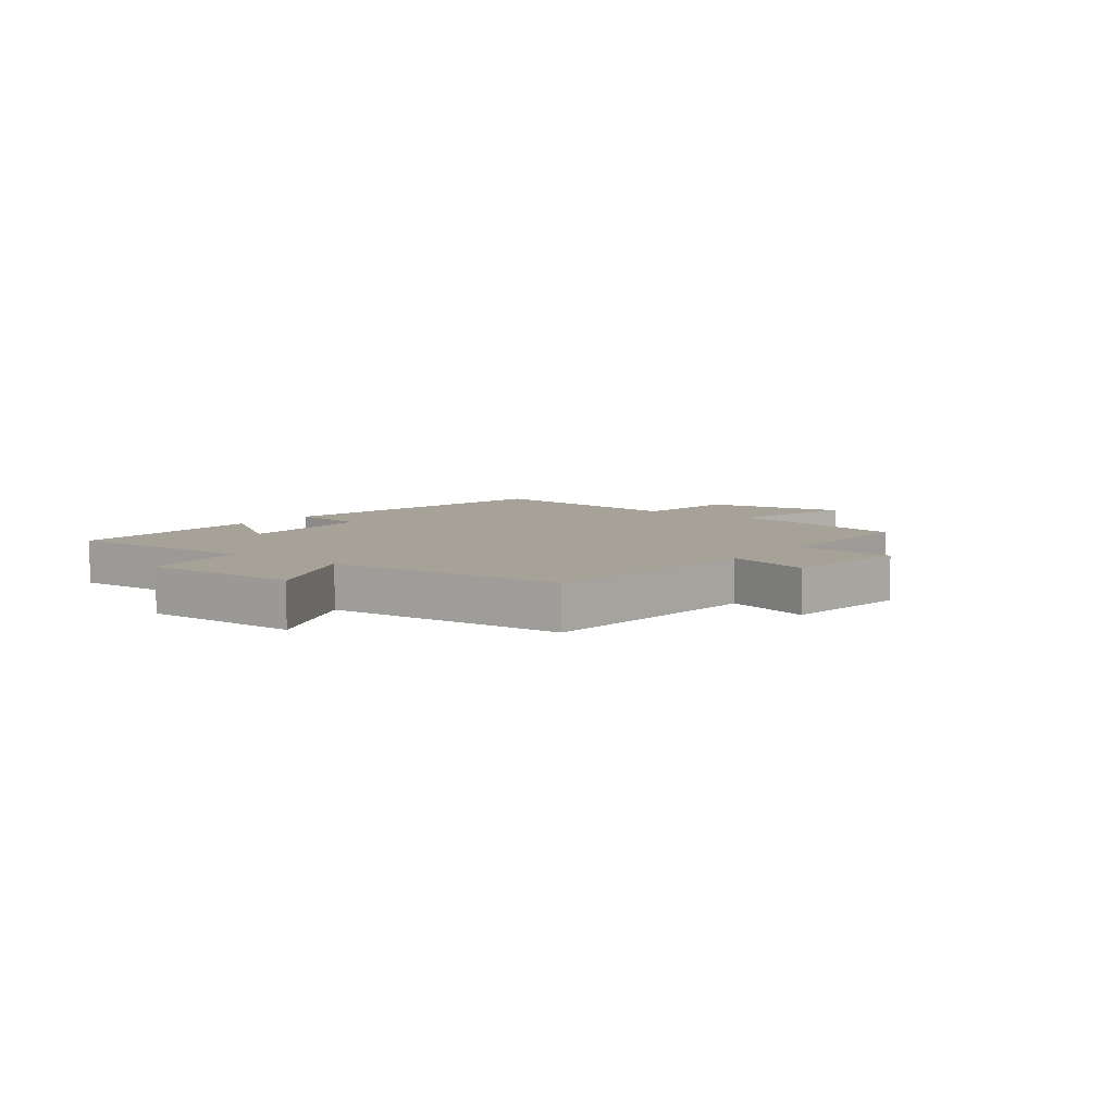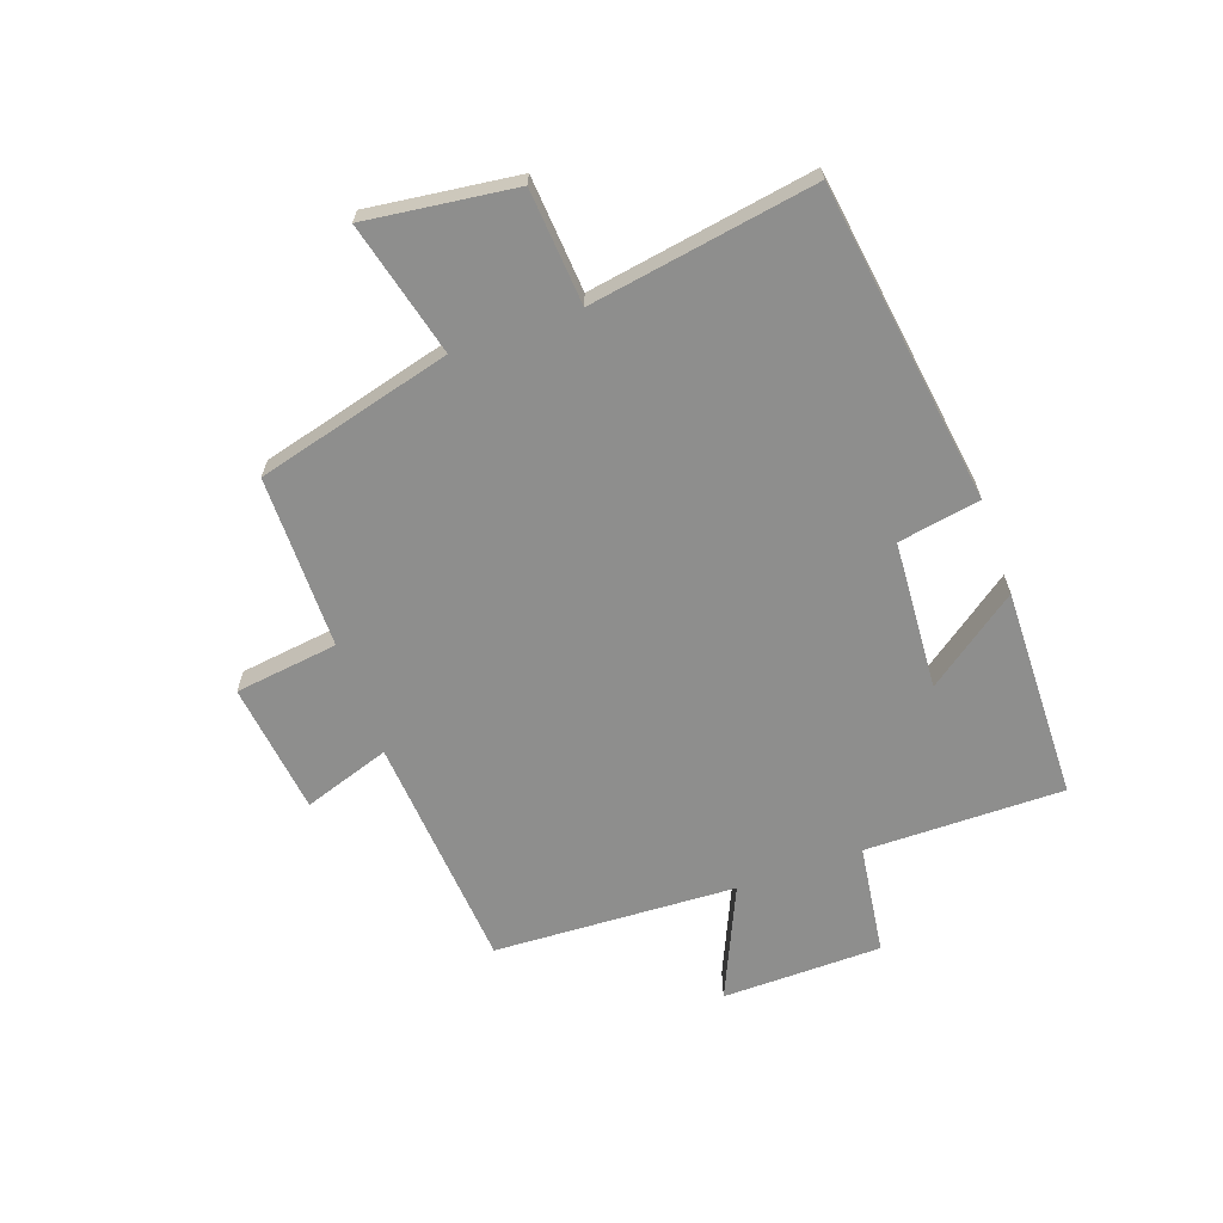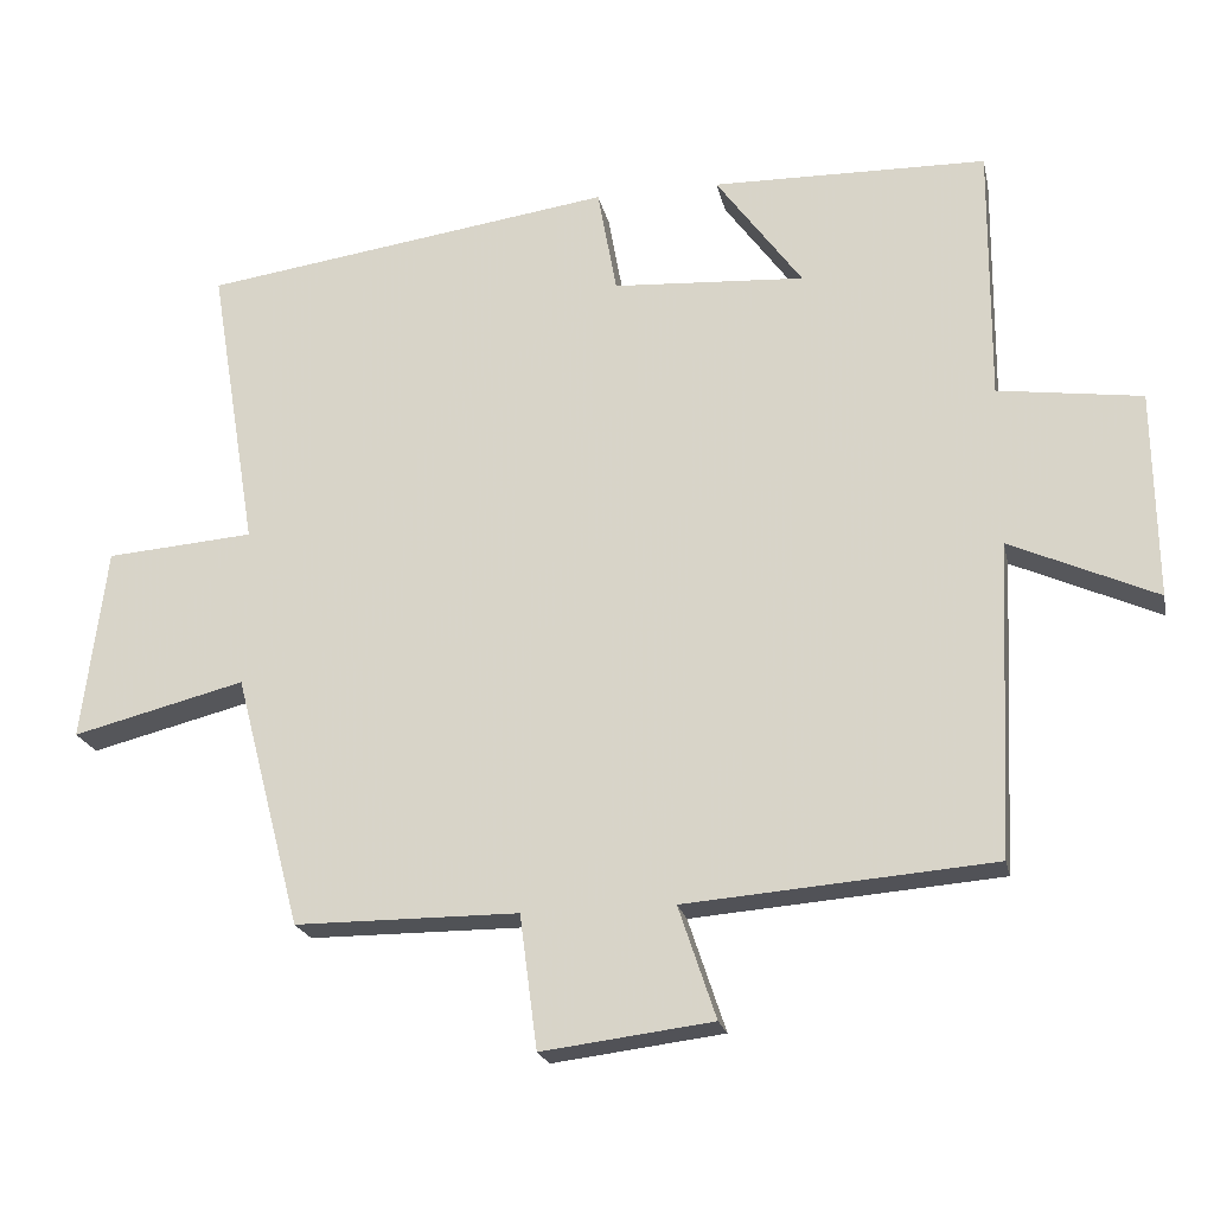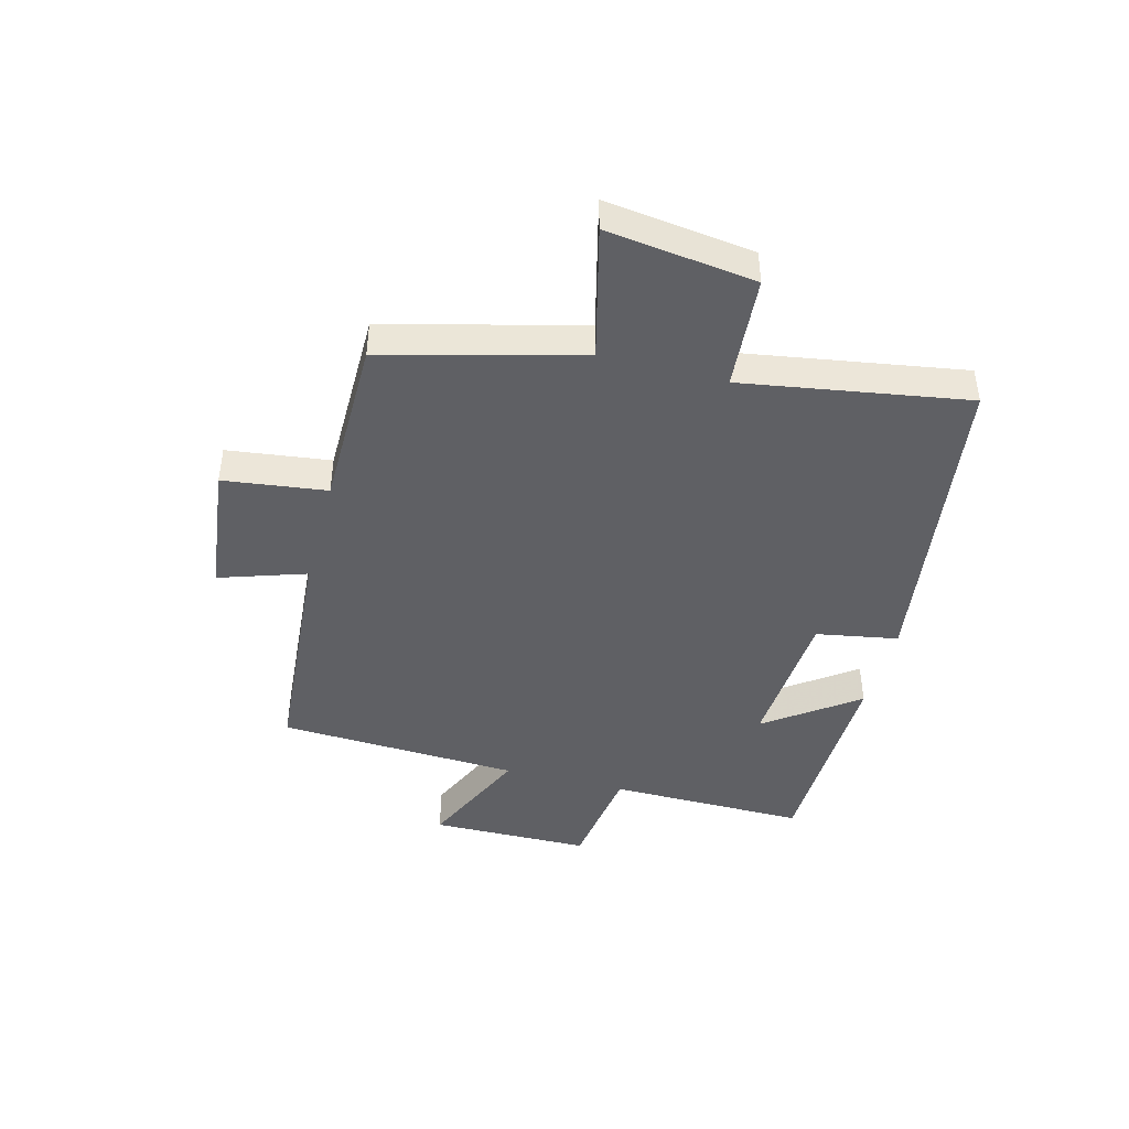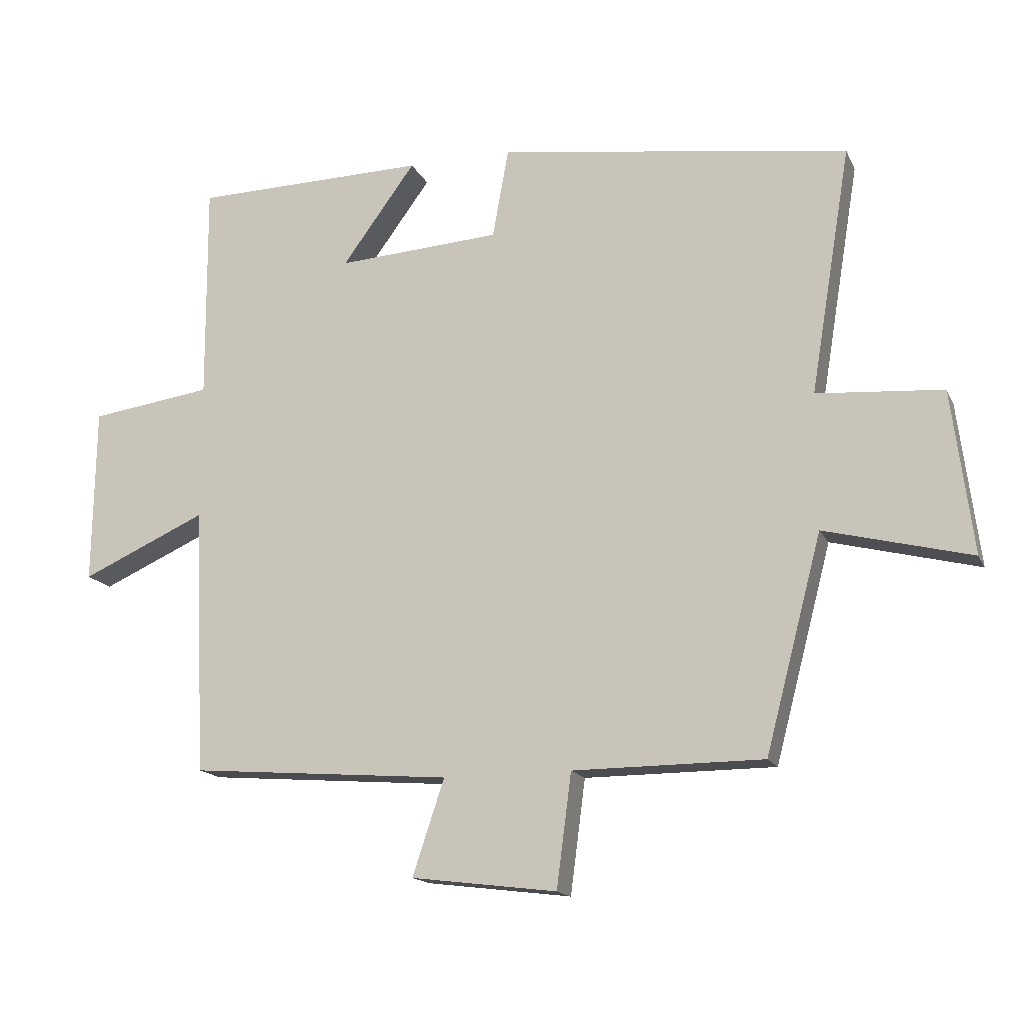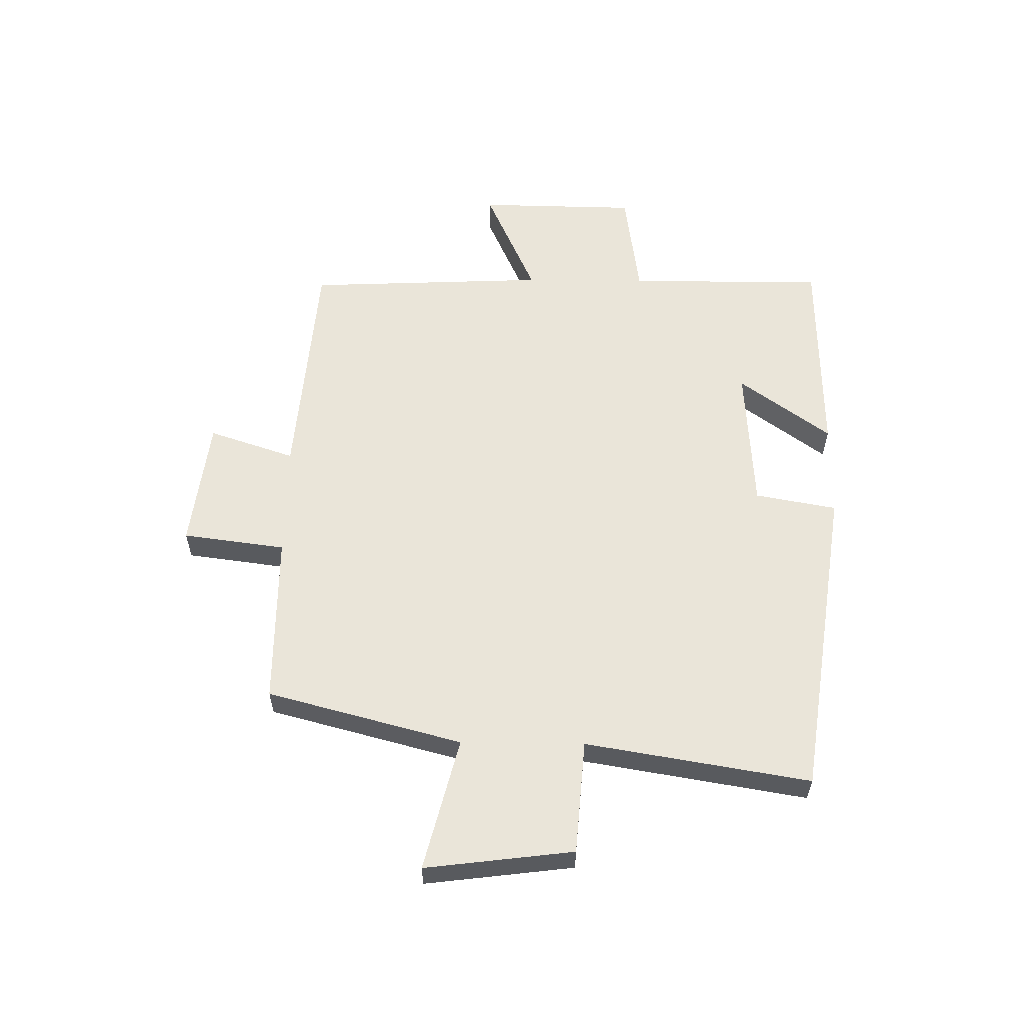
<metadata>
{"format":"obj","ext":"obj","renderer":"f3d","projection":"perspective","resolution":1024,"background":"white","views":[{"elev":6.5,"azim":126.8,"up":"+Y"},{"elev":-64.9,"azim":-70.5,"up":"+Y"},{"elev":-21.1,"azim":11.9,"up":"+Z"},{"elev":-43.9,"azim":-104.9,"up":"+Y"},{"elev":-15.8,"azim":-161.5,"up":"+Z"},{"elev":58.0,"azim":-89.2,"up":"+Y"}]}
</metadata>
<code>
v -0.413 0.07 -0.499
v -0.5 0.07 -0.168
v -0.726 0.07 -0.225
v -0.694 0.07 0.027
v -0.5 0.07 0.042
v -0.563 0.07 0.423
v -0.022 0.07 0.5
v 0.003 0.07 0.361
v 0.255 0.07 0.345
v 0.142 0.07 0.5
v 0.502 0.07 0.493
v 0.5 0.07 0.156
v 0.688 0.07 0.13
v 0.692 0.07 -0.142
v 0.5 0.07 -0.056
v 0.481 0.07 -0.468
v 0.078 0.07 -0.5
v 0.127 0.07 -0.647
v -0.097 0.07 -0.675
v -0.12 0.07 -0.5
v -0.413 0 -0.499
v -0.5 0 -0.168
v -0.726 0 -0.225
v -0.694 0 0.027
v -0.5 0 0.042
v -0.563 0 0.423
v -0.022 0 0.5
v 0.003 0 0.361
v 0.255 0 0.345
v 0.142 0 0.5
v 0.502 0 0.493
v 0.5 0 0.156
v 0.688 0 0.13
v 0.692 0 -0.142
v 0.5 0 -0.056
v 0.481 0 -0.468
v 0.078 0 -0.5
v 0.127 0 -0.647
v -0.097 0 -0.675
v -0.12 0 -0.5
f 17 18 19 20
f 15 16 17 20
f 15 20 1 2
f 12 13 14 15
f 12 15 2
f 9 10 11 12
f 8 9 12 2
f 5 6 7 8
f 5 8 2 3
f 3 4 5
f 40 39 38 37
f 40 37 36 35
f 22 21 40 35
f 35 34 33 32
f 22 35 32
f 32 31 30 29
f 22 32 29 28
f 28 27 26 25
f 23 22 28 25
f 25 24 23
f 1 21 22 2
f 2 22 23 3
f 3 23 24 4
f 4 24 25 5
f 5 25 26 6
f 6 26 27 7
f 7 27 28 8
f 8 28 29 9
f 9 29 30 10
f 10 30 31 11
f 11 31 32 12
f 12 32 33 13
f 13 33 34 14
f 14 34 35 15
f 15 35 36 16
f 16 36 37 17
f 17 37 38 18
f 18 38 39 19
f 19 39 40 20
f 20 40 21 1

</code>
